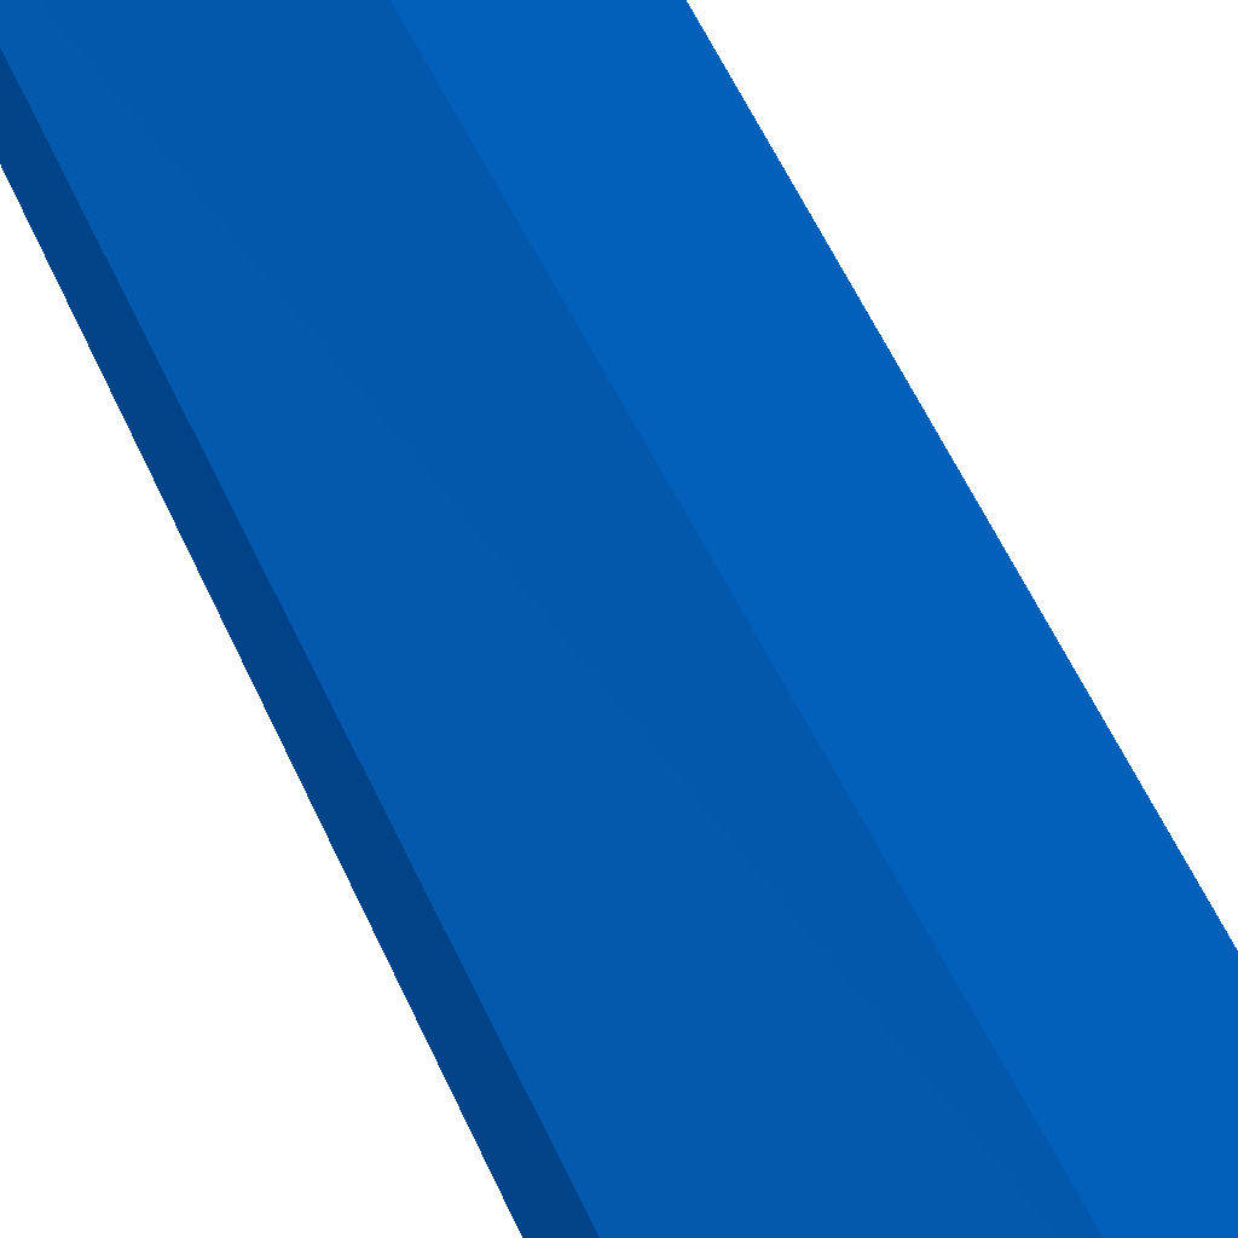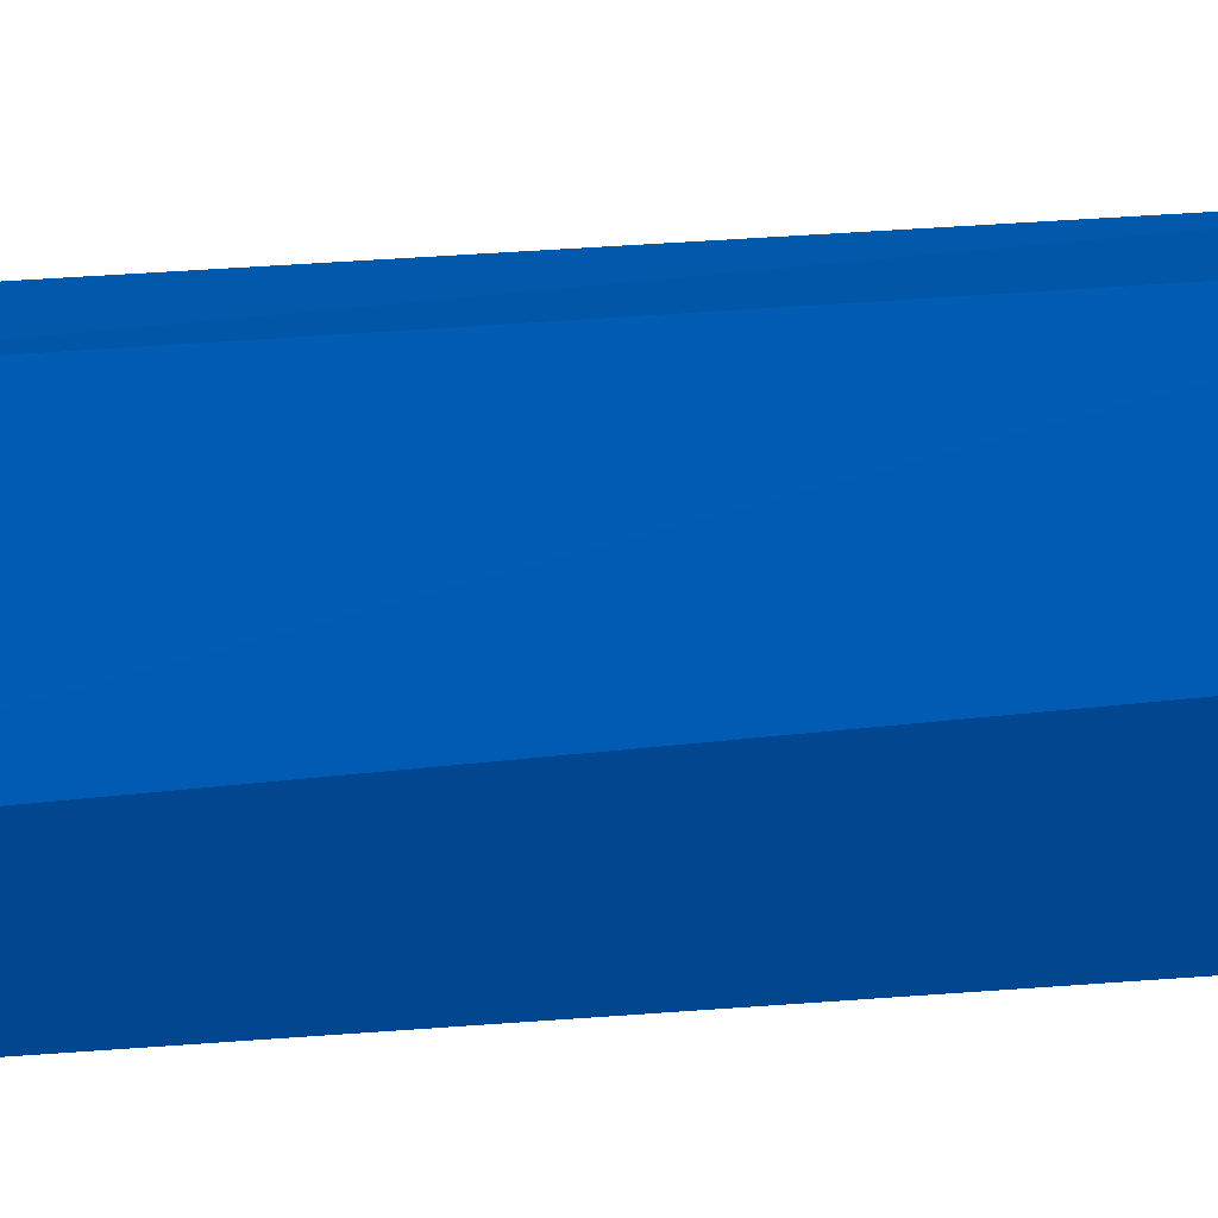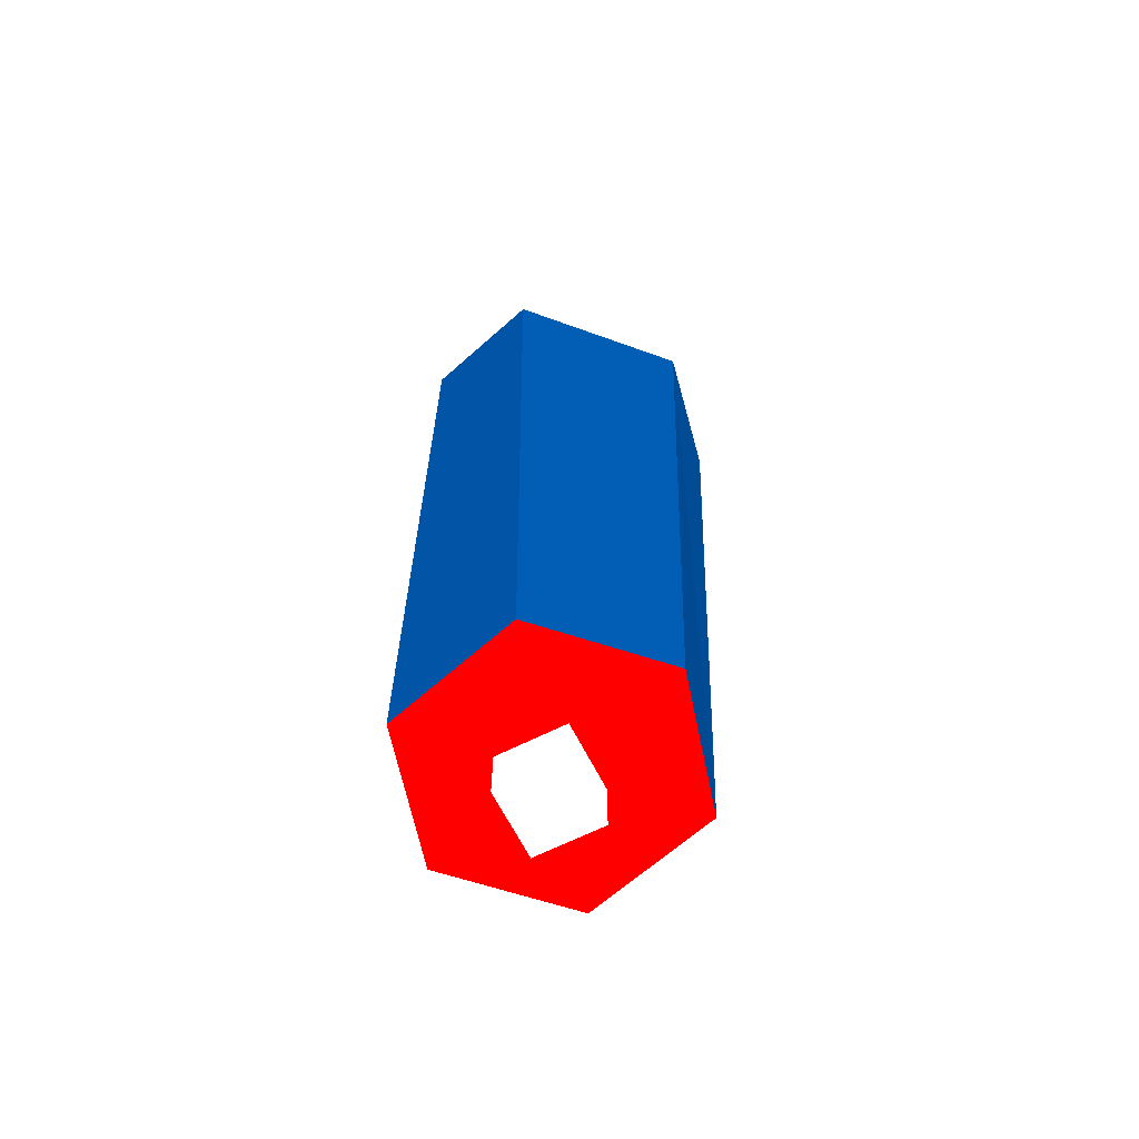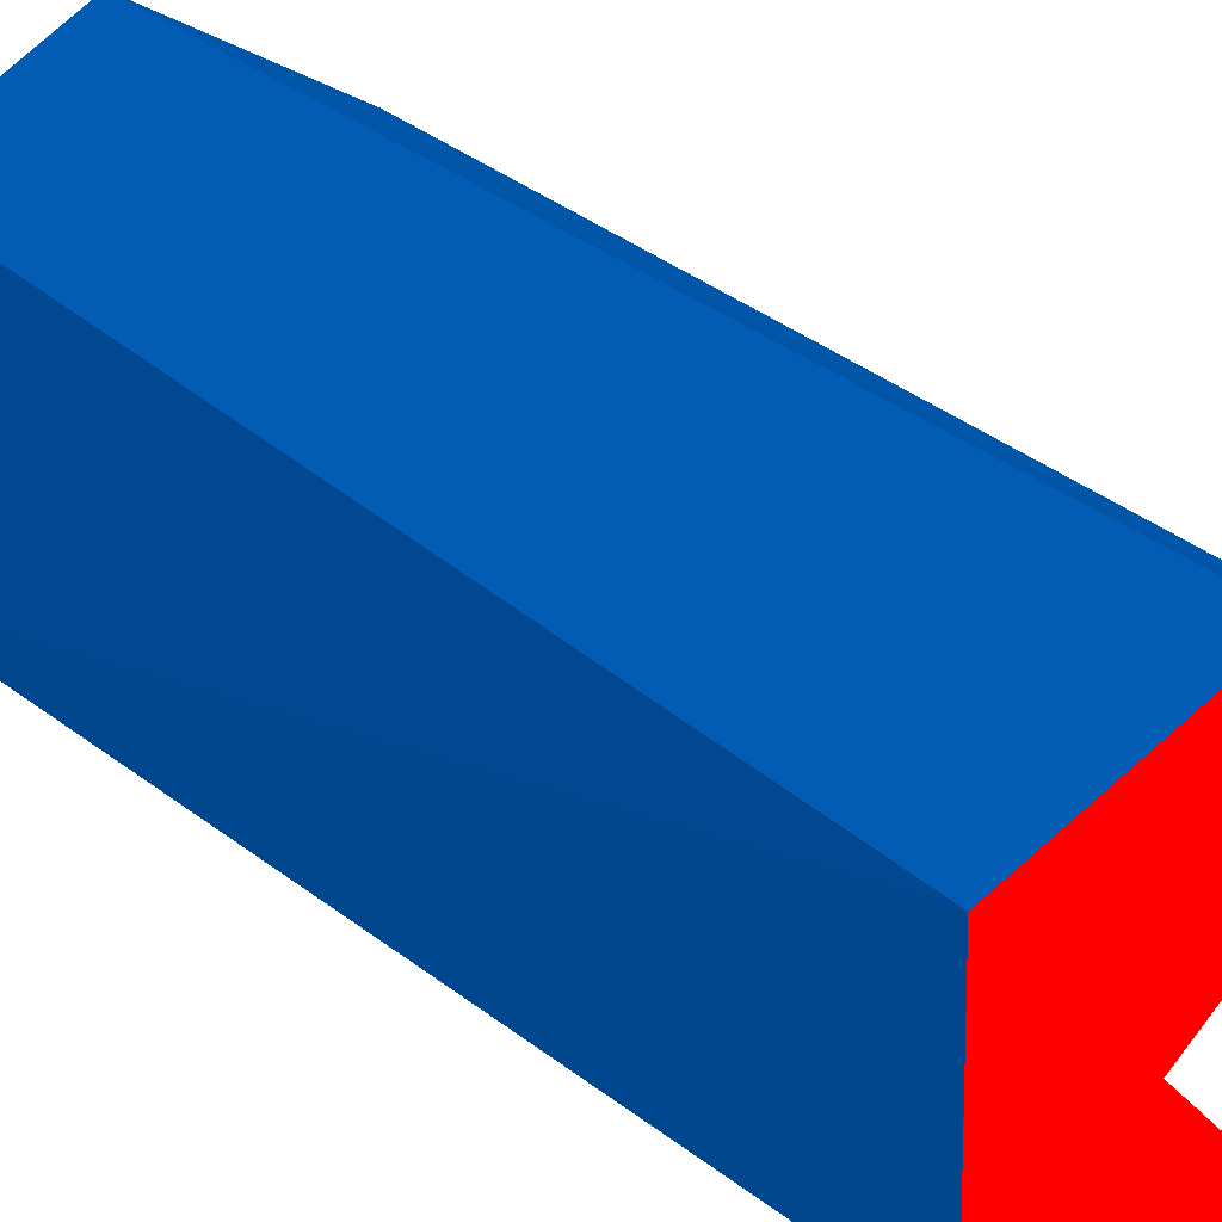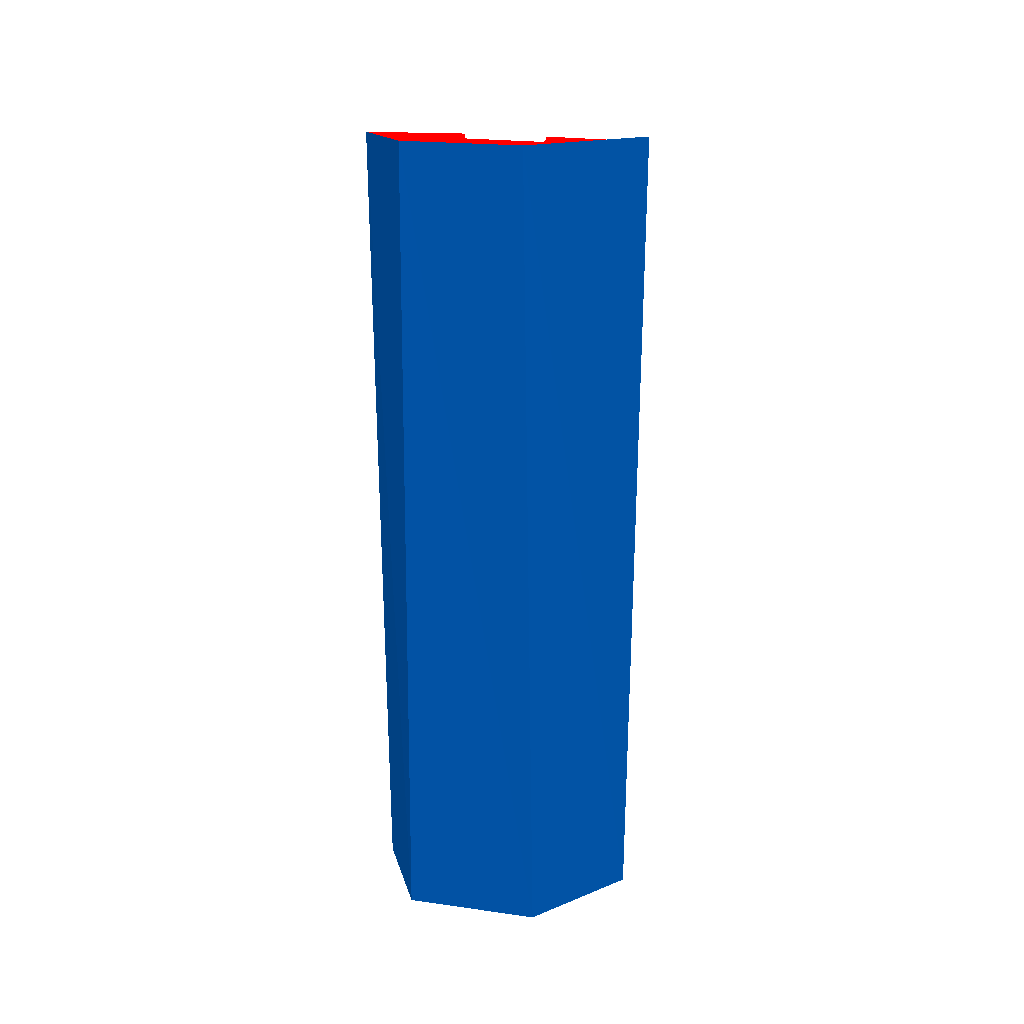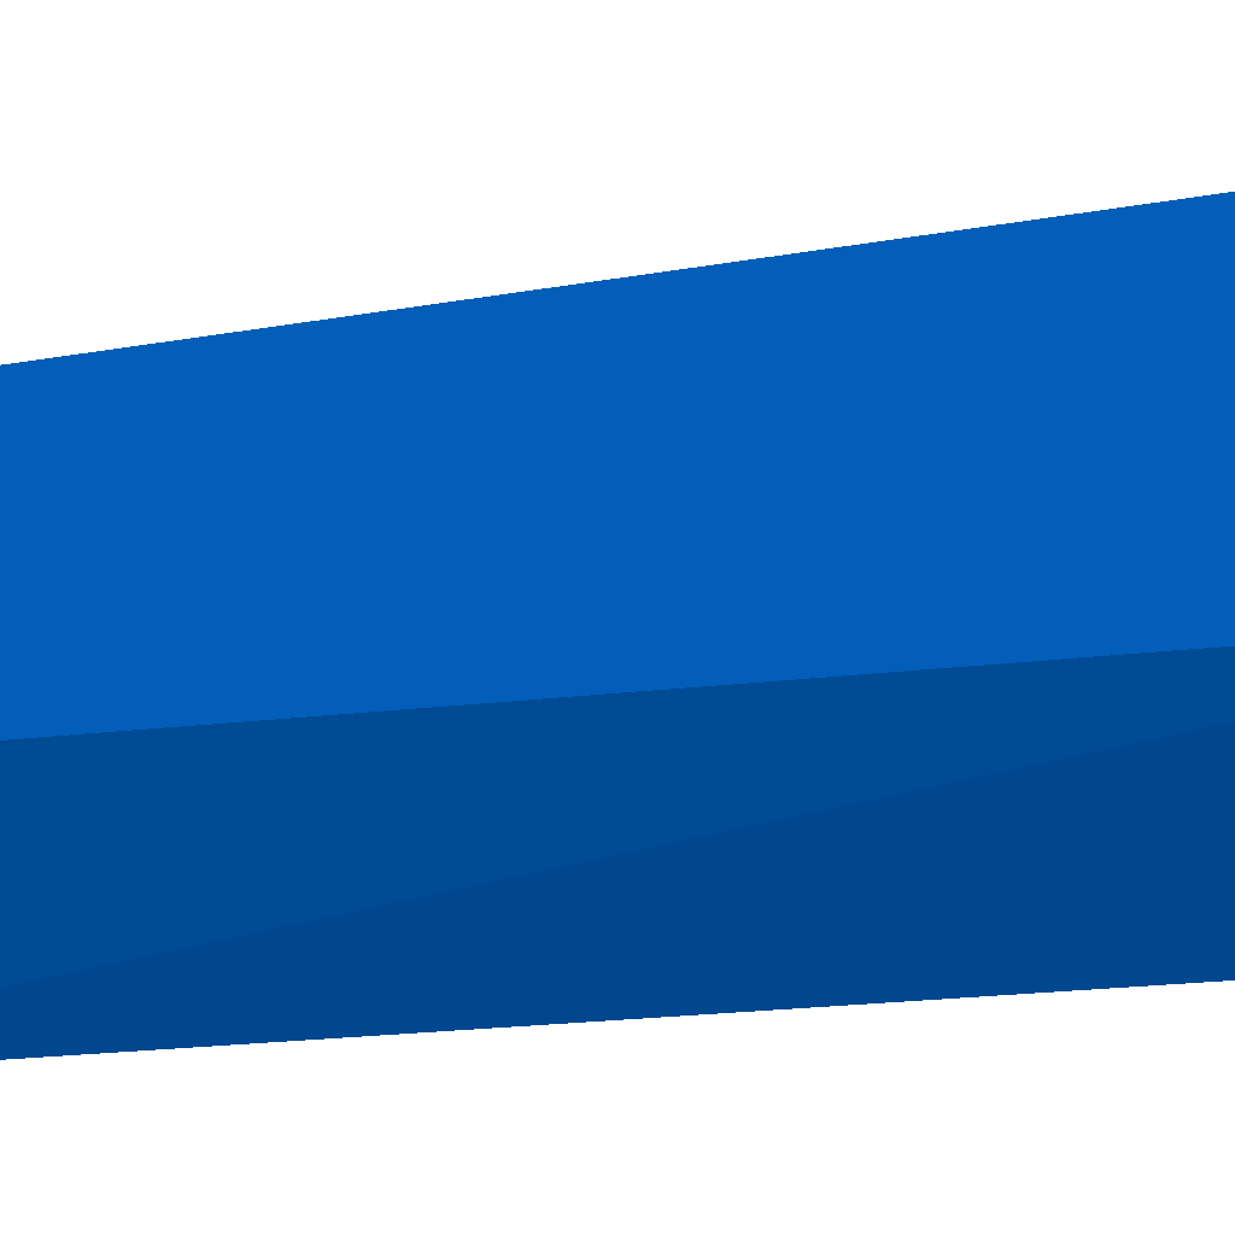
<metadata>
{"format":"obj","ext":"obj","renderer":"f3d","projection":"perspective","resolution":1024,"background":"white","views":[{"elev":64.0,"azim":153.9,"up":"+Z"},{"elev":-16.7,"azim":-73.9,"up":"+Z"},{"elev":-65.4,"azim":-108.2,"up":"+Y"},{"elev":19.5,"azim":-31.2,"up":"+Z"},{"elev":13.3,"azim":-132.3,"up":"+Y"},{"elev":-26.7,"azim":100.6,"up":"+Z"}]}
</metadata>
<code>
o runner_body.001
v -0.003452 0.2261 -0.08214 0.0039 0.2 0.4
v -0.003452 0.2233 0.08545 0.0039 0.2 0.4
v -0.05867 0.2271 0.04855 0.0039 0.2 0.4
v -0.06246 0.2243 -0.04855 0.0039 0.2 0.4
v -0.002107 -0.2029 -0.07952 0.0039 0.2 0.4
v 0.06112 -0.2029 -0.04301 0.0039 0.2 0.4
v 0.0674 0.229 -0.04855 0.0039 0.2 0.4
v 0.06112 -0.2027 0.02999 0.0039 0.2 0.4
v 0.0674 0.2262 0.04855 0.0039 0.2 0.4
v -0.002107 -0.2027 0.06649 0.0039 0.2 0.4
v -0.06533 -0.2027 0.02999 0.0039 0.2 0.4
v -0.06533 -0.2029 -0.04301 0.0039 0.2 0.4
v 0.06112 -0.2029 -0.04301 1 0 0
v 0.06112 -0.2027 0.02999 1 0 0
v -0.002107 -0.2029 -0.07952 1 0 0
v -0.002107 -0.2027 0.06649 1 0 0
v -0.06533 -0.2027 0.02999 1 0 0
v -0.06533 -0.2029 -0.04301 1 0 0
v -0.003452 0.2261 -0.08214 1 0 0
v -0.003452 0.2233 0.08545 1 0 0
v -0.05867 0.2271 0.04855 1 0 0
v -0.06246 0.2243 -0.04855 1 0 0
v 0.0674 0.229 -0.04855 1 0 0
v 0.0674 0.2262 0.04855 1 0 0
v 0.003047 0.2157 0.02945 1 1 1
v 0.003047 0.2585 0.02945 1 1 1
v -0.02721 0.2157 -0.000812 1 1 1
v -0.02721 0.2585 -0.000812 1 1 1
v 0.03331 0.2157 -0.000812 1 1 1
v 0.03331 0.2585 -0.000812 1 1 1
v 0.003047 0.2157 -0.03107 1 1 1
v 0.003047 0.2585 -0.03107 1 1 1
v -0.001023 -0.2313 0.01758 1 1 1
v -0.001023 -0.1958 0.01758 1 1 1
v -0.02614 -0.2313 -0.007536 1 1 1
v -0.02614 -0.1958 -0.007536 1 1 1
v 0.02409 -0.2313 -0.007536 1 1 1
v 0.02409 -0.1958 -0.007536 1 1 1
v -0.001023 -0.2313 -0.03265 1 1 1
v -0.001023 -0.1958 -0.03265 1 1 1
f 5 1 7
f 5 7 6
f 6 7 9
f 6 9 8
f 8 9 2
f 8 2 10
f 10 2 3
f 10 3 11
f 11 3 4
f 11 4 12
f 12 4 1
f 12 1 5
f 14 17 15
f 22 20 23
f 26 27 25
f 28 31 27
f 32 29 31
f 30 25 29
f 27 29 25
f 28 30 32
f 34 35 33
f 36 39 35
f 40 37 39
f 38 33 37
f 35 37 33
f 36 38 40
f 15 13 14
f 14 16 17
f 17 18 15
f 23 19 22
f 22 21 20
f 20 24 23
f 26 28 27
f 28 32 31
f 32 30 29
f 30 26 25
f 27 31 29
f 28 26 30
f 34 36 35
f 36 40 39
f 40 38 37
f 38 34 33
f 35 39 37
f 36 34 38

</code>
